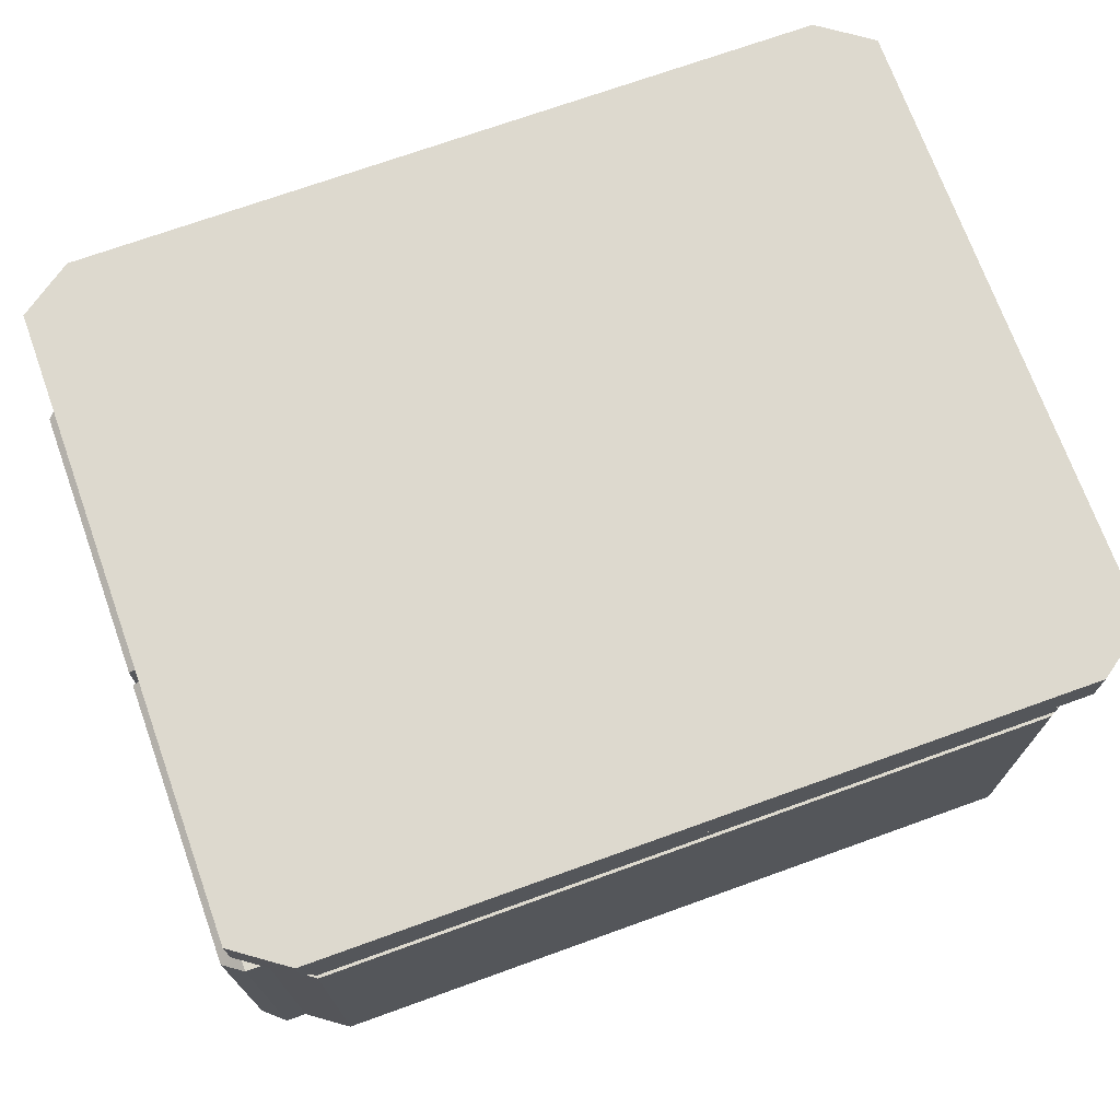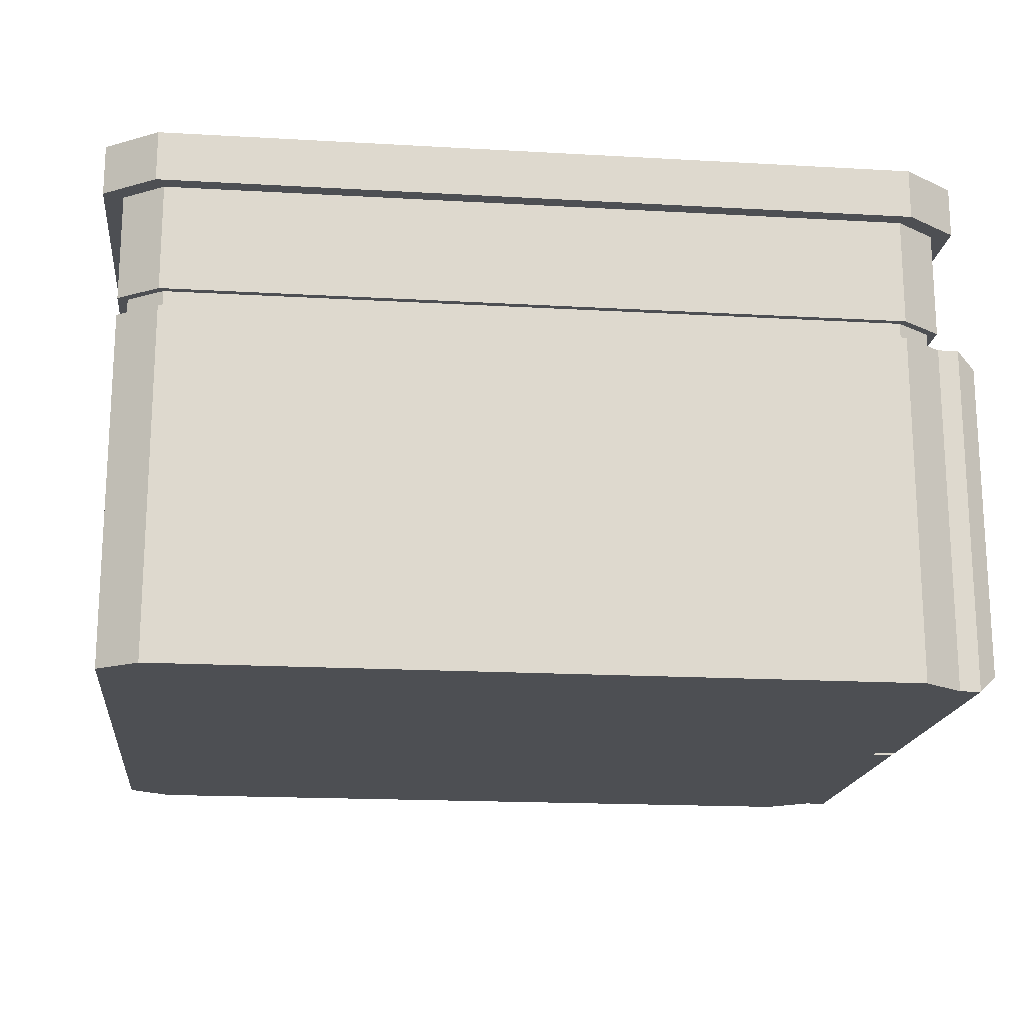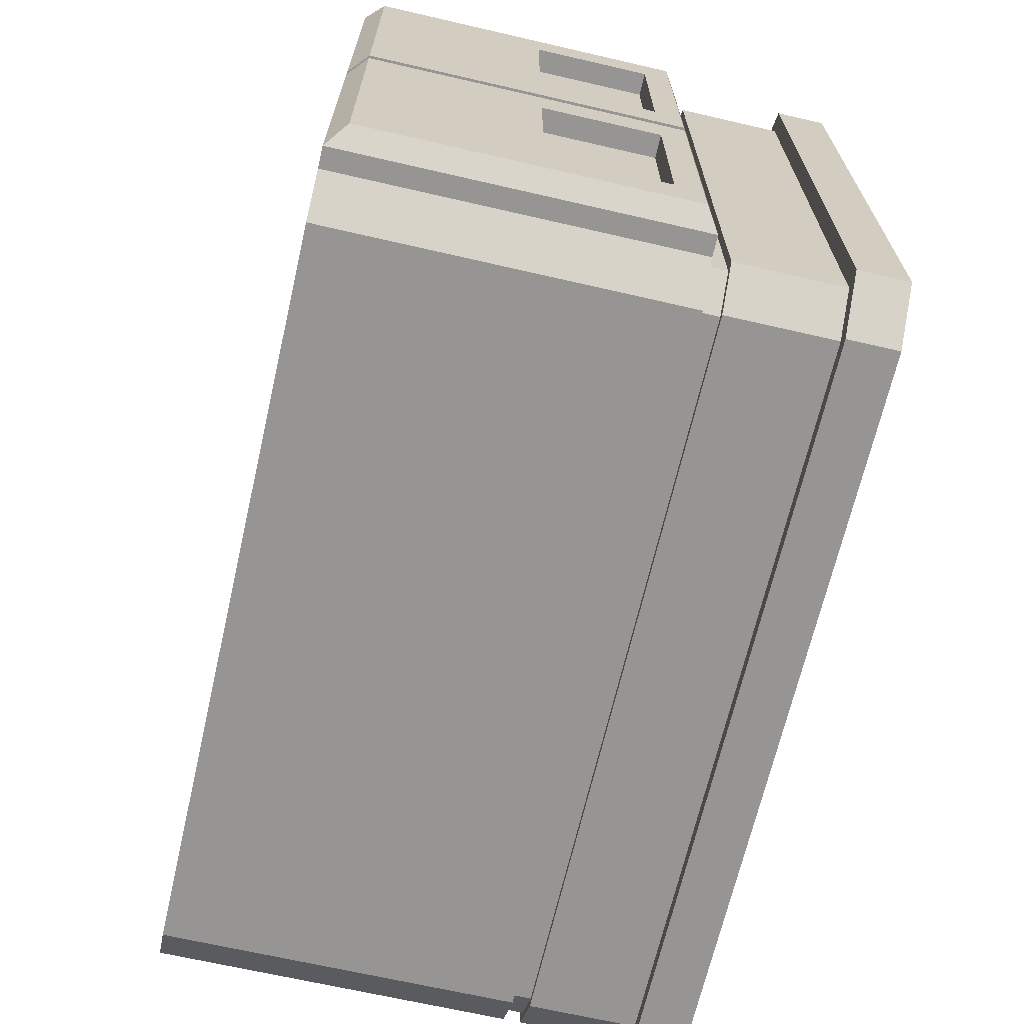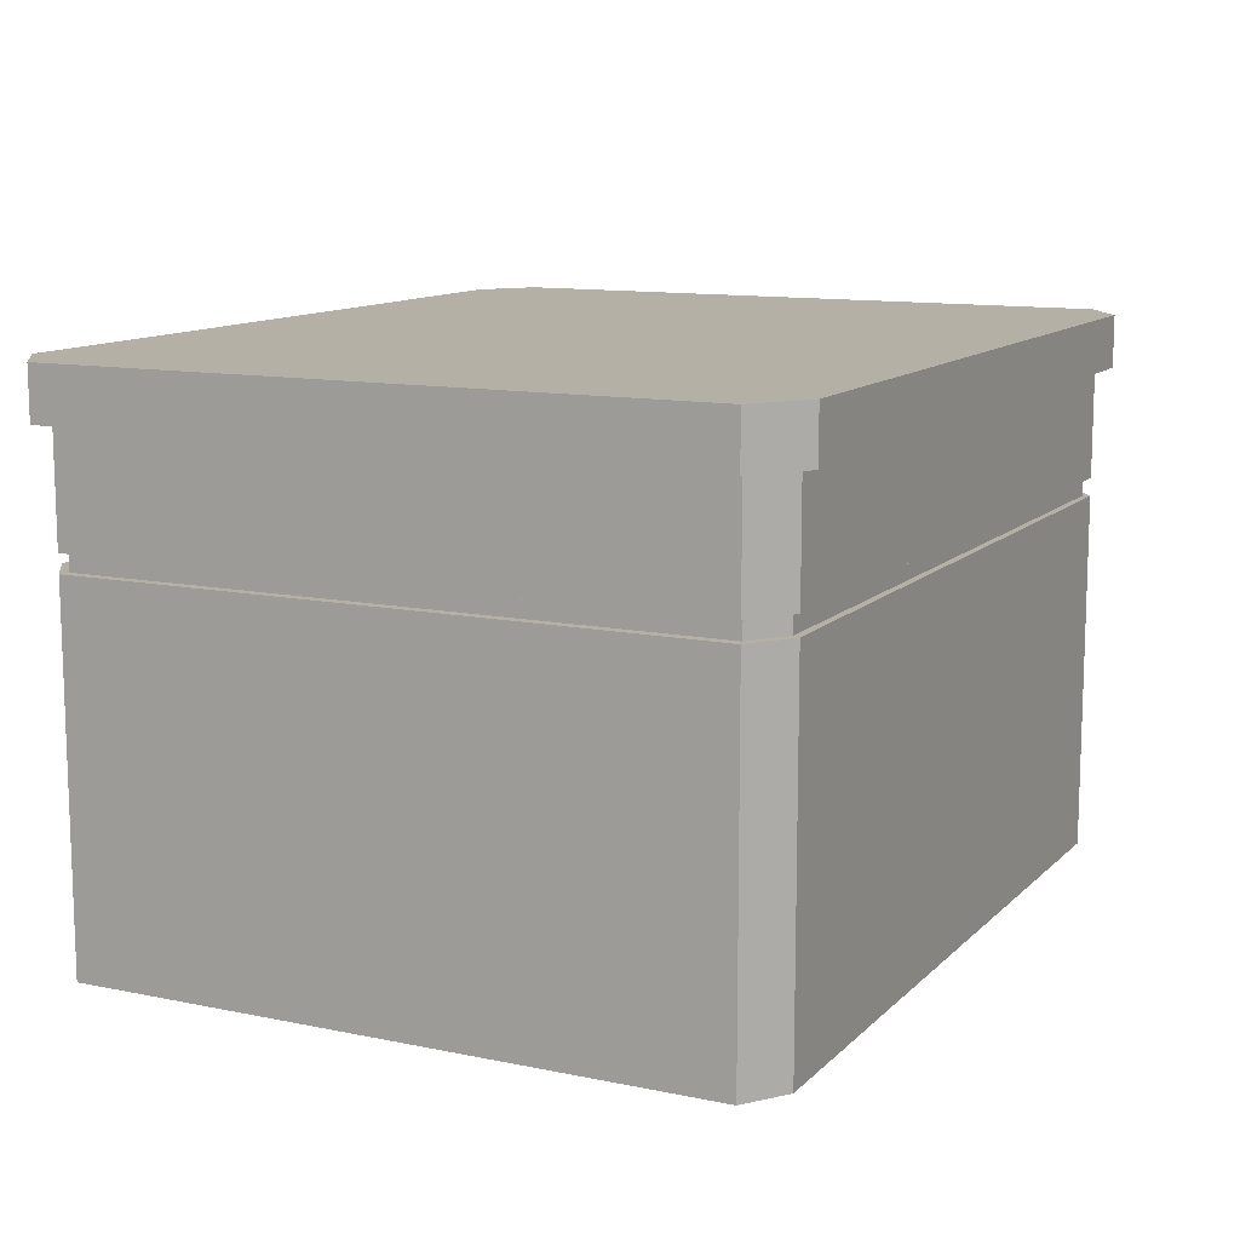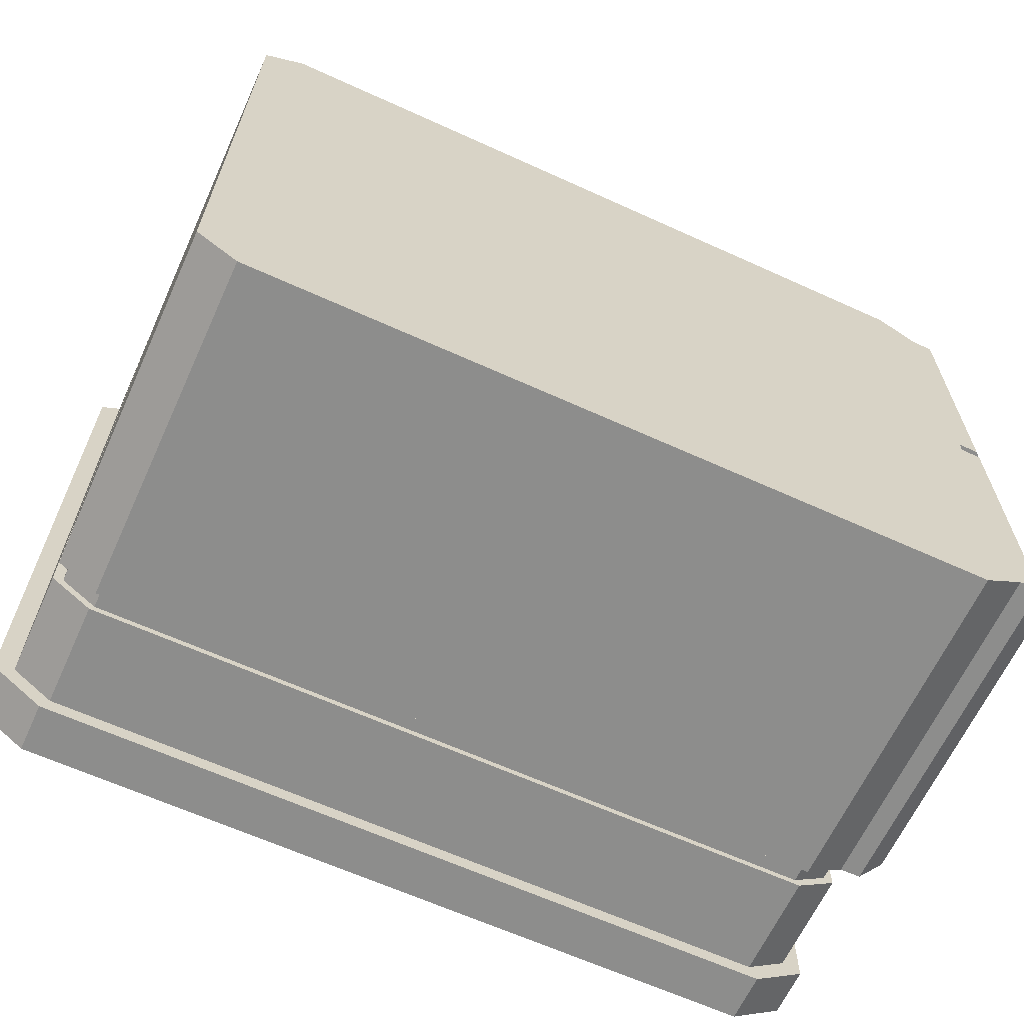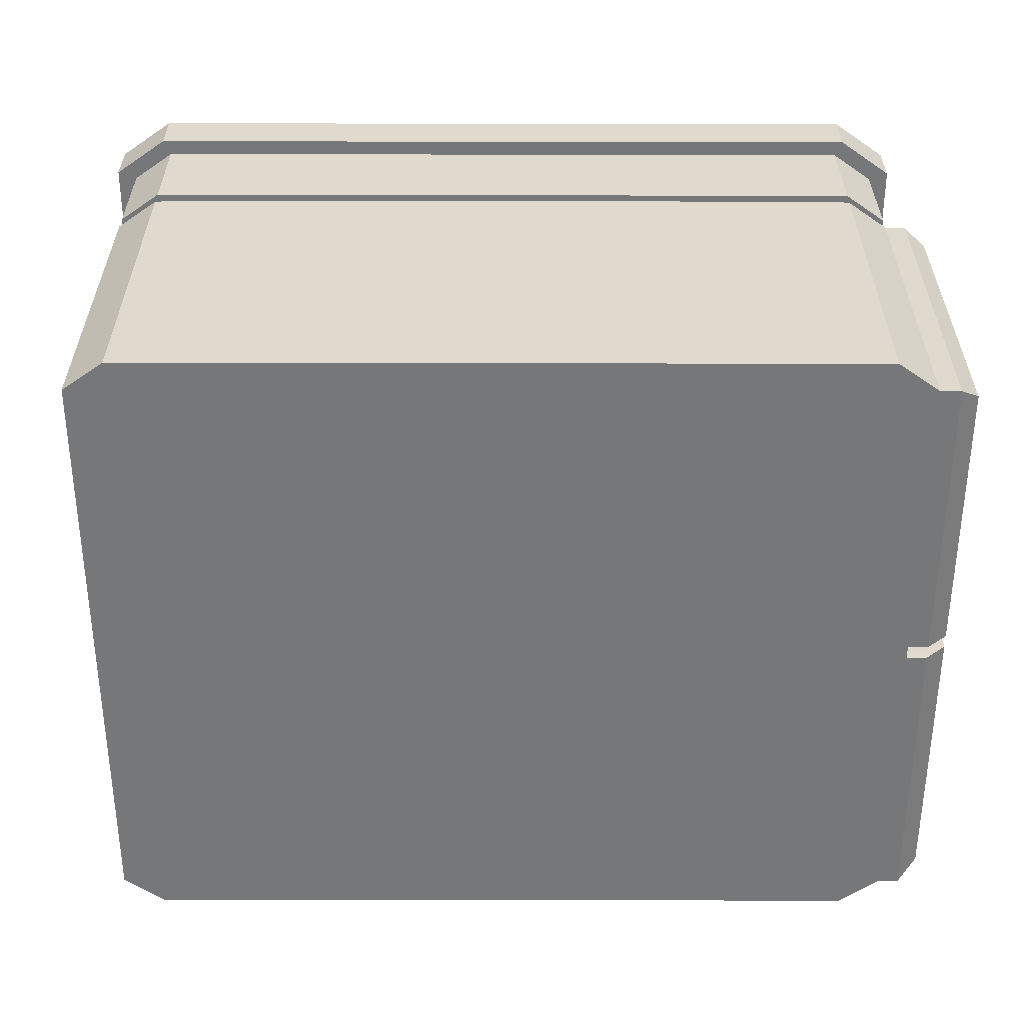
<metadata>
{"format":"obj","ext":"obj","renderer":"f3d","projection":"perspective","resolution":1024,"background":"white","views":[{"elev":71.7,"azim":160.2,"up":"+Y"},{"elev":-17.8,"azim":-6.4,"up":"+Y"},{"elev":-67.5,"azim":77.0,"up":"+Z"},{"elev":11.7,"azim":-63.6,"up":"+Y"},{"elev":-64.4,"azim":-24.6,"up":"+Z"},{"elev":-57.1,"azim":-0.1,"up":"+Y"}]}
</metadata>
<code>
g default
v 1513 1.786 -7373
v 1543 1.786 -7352
v 1513 381.2 -7373
v 1543 381.2 -7352
v 2102 1.786 -7373
v 2072 1.786 -7352
v 2102 381.2 -7373
v 2072 381.2 -7352
v 1513 381.2 -7812
v 1543 381.2 -7833
v 1513 1.786 -7812
v 1543 1.786 -7833
v 2072 381.2 -7833
v 2102 381.2 -7812
v 2102 1.786 -7812
v 2072 1.786 -7833
v 1513 267.4 -7373
v 1543 267.4 -7352
v 2072 267.4 -7352
v 2102 267.4 -7373
v 2102 267.4 -7812
v 2072 267.4 -7833
v 1543 267.4 -7833
v 1513 267.4 -7812
v 1513 254.8 -7373
v 1543 254.8 -7352
v 2072 254.8 -7352
v 2102 254.8 -7373
v 2102 254.8 -7812
v 2072 254.8 -7833
v 1543 254.8 -7833
v 1513 254.8 -7812
v 1520 254.8 -7375
v 1546 254.8 -7357
v 1546 267.4 -7357
v 1520 267.4 -7375
v 2069 267.4 -7357
v 2069 254.8 -7357
v 2095 254.8 -7375
v 2095 267.4 -7375
v 2095 267.4 -7810
v 2095 254.8 -7810
v 2069 267.4 -7828
v 2069 254.8 -7828
v 1546 254.8 -7828
v 1546 267.4 -7828
v 1520 267.4 -7810
v 1520 254.8 -7810
v 2102 344.7 -7373
v 2102 344.7 -7812
v 2072 344.7 -7833
v 1543 344.7 -7833
v 1513 344.7 -7812
v 1513 344.7 -7373
v 1543 344.7 -7352
v 2072 344.7 -7352
v 1537 381.2 -7341
v 1537 344.7 -7341
v 2078 344.7 -7341
v 2078 381.2 -7341
v 2078 344.7 -7844
v 1537 344.7 -7844
v 1537 381.2 -7844
v 2078 381.2 -7844
v 1499 344.7 -7368
v 1499 381.2 -7368
v 1499 381.2 -7817
v 1499 344.7 -7817
v 2116 344.7 -7368
v 2116 381.2 -7368
v 2116 381.2 -7817
v 2116 344.7 -7817
v 2116 344.7 -7586
v 2116 381.2 -7586
v 2102 381.2 -7586
v 1513 381.2 -7586
v 1499 381.2 -7586
v 1499 344.7 -7586
v 1513 344.7 -7586
v 1513 267.4 -7586
v 1520 267.4 -7586
v 1520 254.8 -7586
v 1513 254.8 -7586
v 1513 1.786 -7586
v 2102 1.786 -7586
v 2102 254.8 -7586
v 2095 254.8 -7586
v 2095 267.4 -7586
v 2102 267.4 -7586
v 2102 344.7 -7586
v 2116 254.8 -7586
v 2131 245.2 -7586
v 2131 245.2 -7385
v 2116 254.8 -7373
v 2131 14.98 -7385
v 2116 1.786 -7373
v 2131 14.98 -7586
v 2116 1.786 -7586
v 2116 1.786 -7812
v 2131 14.98 -7801
v 2131 245.2 -7801
v 2116 254.8 -7812
v 2131 245.2 -7595
v 2116 254.8 -7595
v 2102 254.8 -7595
v 2095 254.8 -7595
v 2095 267.4 -7595
v 2102 267.4 -7595
v 2102 344.7 -7595
v 2116 344.7 -7596
v 2116 381.2 -7596
v 2102 381.2 -7595
v 1513 381.2 -7595
v 1499 381.2 -7596
v 1499 344.7 -7596
v 1513 344.7 -7595
v 1513 267.4 -7595
v 1520 267.4 -7595
v 1520 254.8 -7595
v 1513 254.8 -7595
v 1513 1.786 -7595
v 2102 1.786 -7595
v 2116 1.786 -7595
v 2131 14.98 -7595
v 2095 245.2 -7586
v 2096 245.2 -7595
v 2101 12.81 -7586
v 2101 12.81 -7595
v 2131 139.9 -7553
v 2131 225.6 -7553
v 2131 225.6 -7418
v 2131 139.9 -7418
v 2131 225.6 -7768
v 2131 139.9 -7768
v 2131 225.6 -7628
v 2131 139.9 -7628
v 2114 139.9 -7553
v 2114 225.6 -7553
v 2114 225.6 -7418
v 2114 139.9 -7418
v 2114 225.6 -7768
v 2114 139.9 -7768
v 2114 225.6 -7628
v 2114 139.9 -7628
g pasted__pCube34 house5 group22
f 57 58 59 60
f 61 62 63 64
f 65 66 77 78
f 3 7 75 76
f 85 5 6 2 1 84
f 65 58 57 66
f 59 69 70 60
f 67 63 62 68
f 64 71 72 61
f 3 4 8 7
f 9 14 13 10
f 33 34 35 36
f 37 35 34 38
f 38 39 40 37
f 43 41 42 44
f 44 45 46 43
f 47 46 45 48
f 82 33 36 81
f 1 2 26 25
f 27 26 2 6
f 6 5 28 27
f 30 29 15 16
f 12 31 30 16
f 32 31 12 11
f 84 1 25 83
f 25 26 34 33
f 18 17 36 35
f 19 18 35 37
f 26 27 38 34
f 27 28 39 38
f 20 19 37 40
f 22 21 41 43
f 29 30 44 42
f 30 31 45 44
f 23 22 43 46
f 24 23 46 47
f 31 32 48 45
f 82 83 25 33
f 81 36 17 80
f 70 69 73 74
f 20 40 88 89
f 40 39 87 88
f 39 28 86 87
f 49 20 89 90
f 51 50 21 22
f 22 23 52 51
f 53 52 23 24
f 17 54 79 80
f 17 18 55 54
f 56 55 18 19
f 19 20 49 56
f 55 56 59 58
f 8 4 57 60
f 51 52 62 61
f 10 13 64 63
f 3 76 77 66
f 79 54 65 78
f 54 55 58 65
f 4 3 66 57
f 56 49 69 59
f 7 8 60 70
f 9 10 63 67
f 52 53 68 62
f 13 14 71 64
f 50 51 61 72
f 49 90 73 69
f 75 7 70 74
f 74 73 110 111
f 112 75 74 111
f 76 75 112 113
f 77 76 113 114
f 78 77 114 115
f 116 79 78 115
f 80 79 116 117
f 118 81 80 117
f 119 82 81 118
f 119 120 83 82
f 121 84 83 120
f 122 85 84 121
f 88 87 106 107
f 89 88 107 108
f 90 89 108 109
f 73 90 109 110
f 92 91 94 93
f 93 94 96 95
f 95 96 98 97
f 100 99 102 101
f 137 138 139 140
f 86 28 94 91
f 28 5 96 94
f 5 85 98 96
f 15 29 102 99
f 104 103 101 102
f 29 105 104 102
f 106 105 29 42
f 107 106 42 41
f 108 107 41 21
f 109 108 21 50
f 110 109 50 72
f 111 110 72 71
f 14 112 111 71
f 113 112 14 9
f 114 113 9 67
f 115 114 67 68
f 53 116 115 68
f 117 116 53 24
f 47 118 117 24
f 48 119 118 47
f 48 32 120 119
f 11 121 120 32
f 15 122 121 11 12 16
f 123 122 15 99
f 124 123 99 100
f 142 141 143 144
f 106 87 125 126
f 87 86 91 92 125
f 104 105 106 126 103
f 125 92 97 127
f 126 125 127 128
f 103 126 128 124
f 127 97 98 85
f 128 127 85 122
f 124 128 122 123
f 97 92 130 129
f 92 93 131 130
f 93 95 132 131
f 95 97 129 132
f 100 101 133 134
f 101 103 135 133
f 103 124 136 135
f 124 100 134 136
f 129 130 138 137
f 130 131 139 138
f 131 132 140 139
f 132 129 137 140
f 134 133 141 142
f 133 135 143 141
f 135 136 144 143
f 136 134 142 144

</code>
